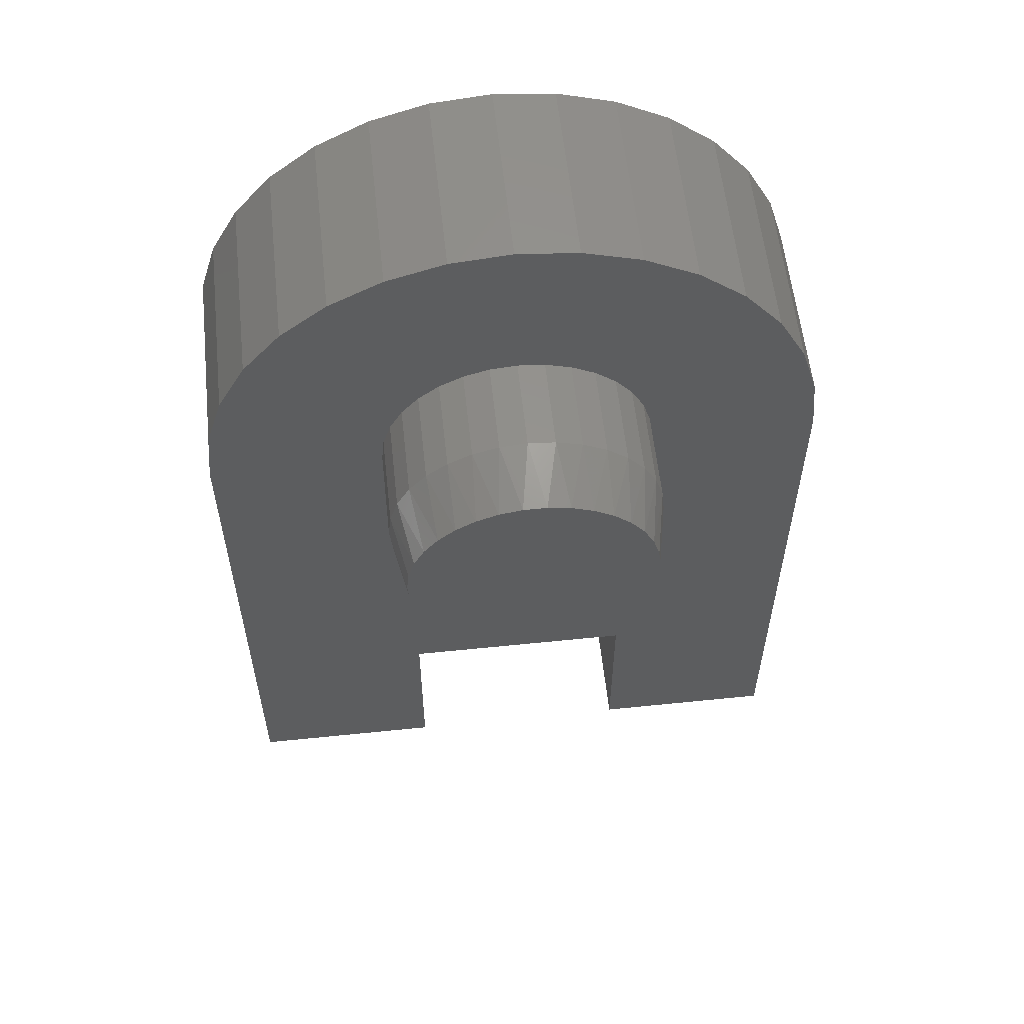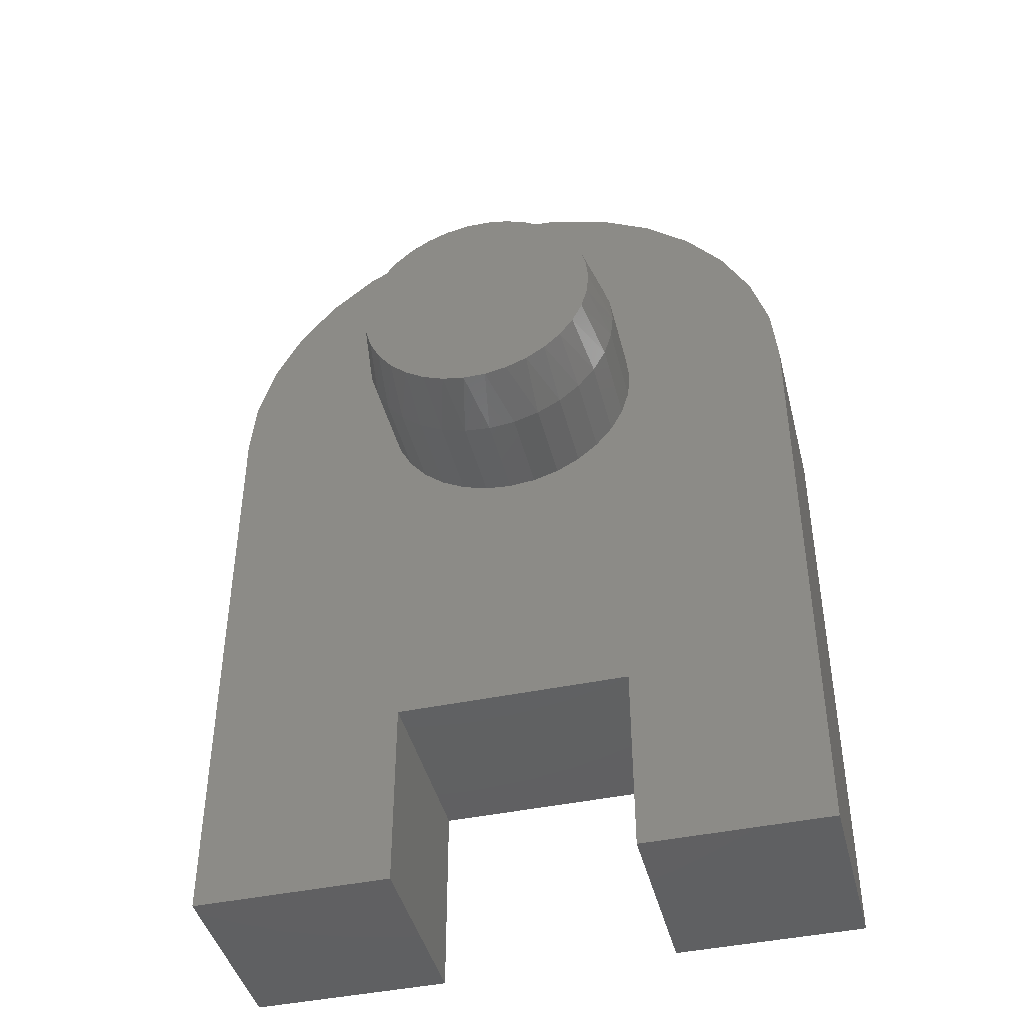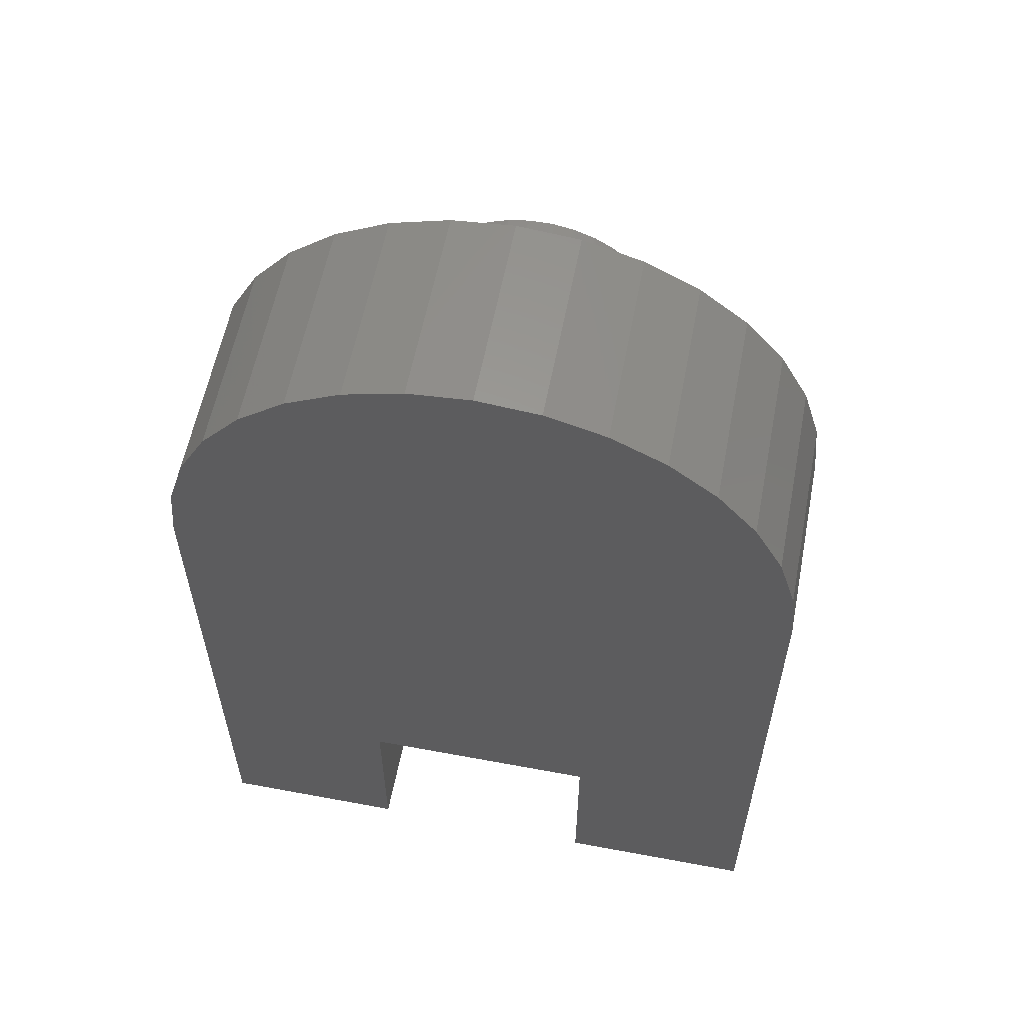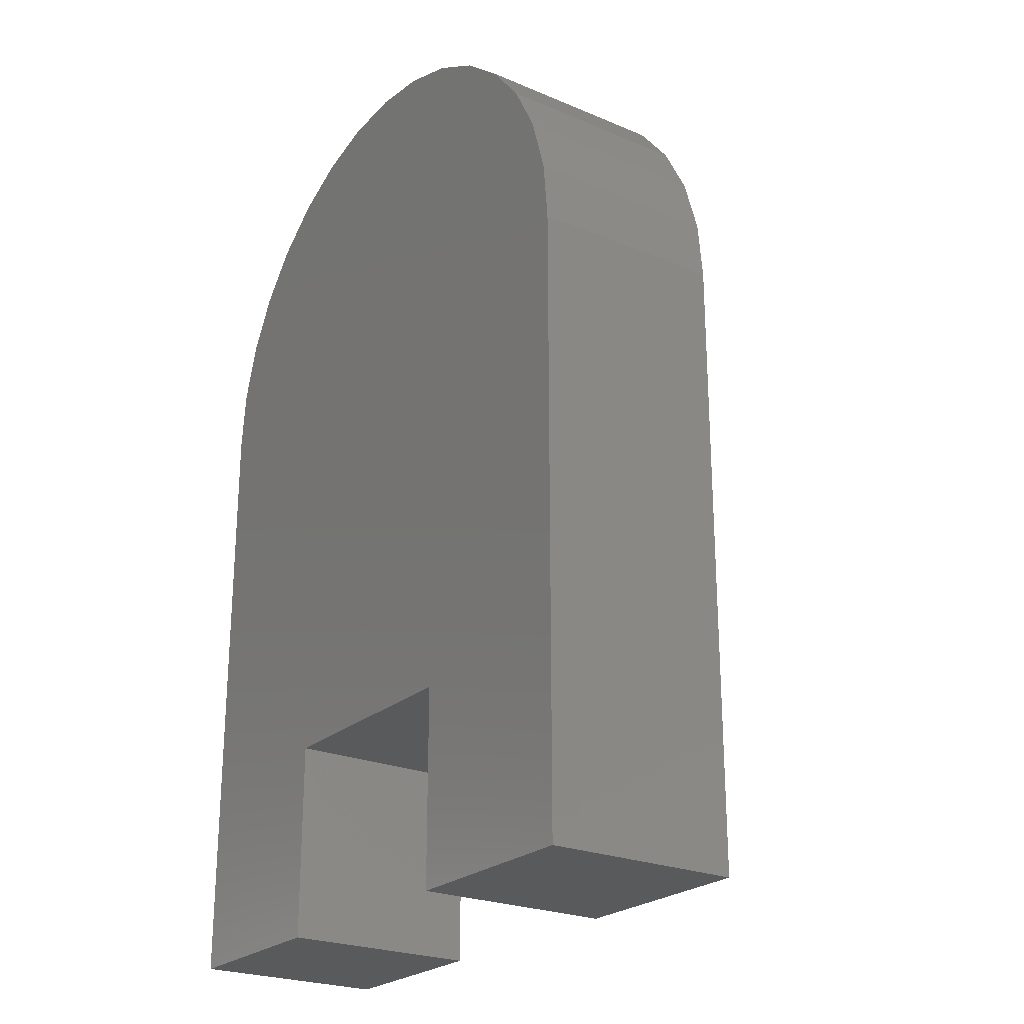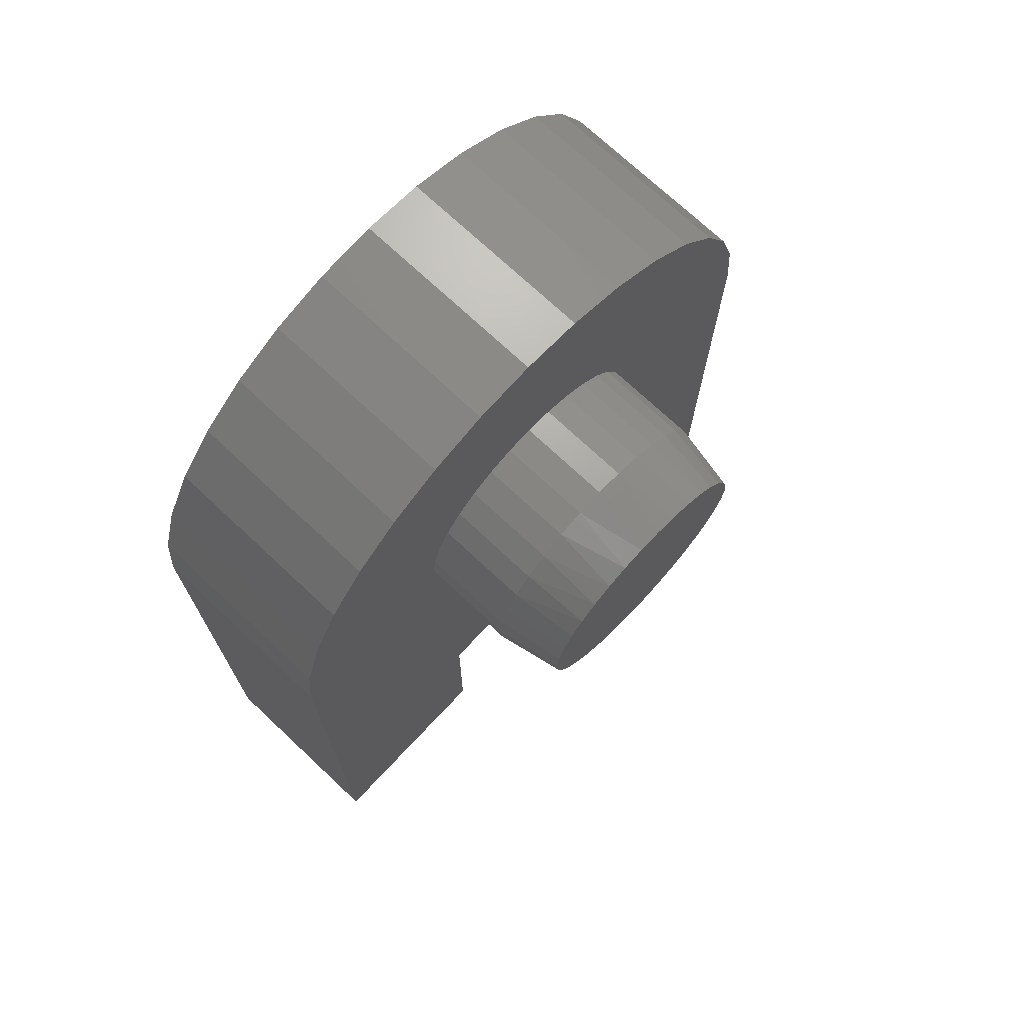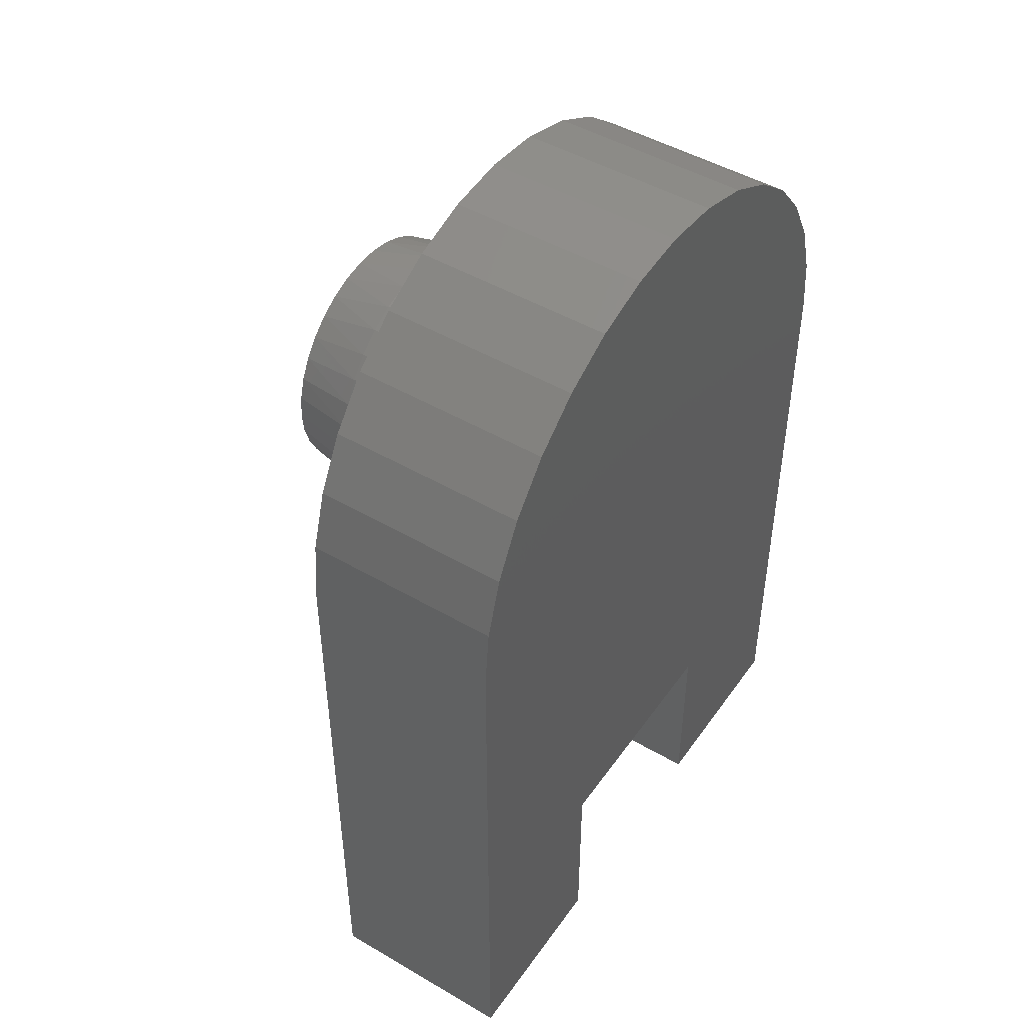
<metadata>
{"format":"stl","ext":"stl","renderer":"f3d","projection":"perspective","resolution":1024,"background":"white","views":[{"elev":57.9,"azim":-6.1,"up":"+Z"},{"elev":-43.3,"azim":14.0,"up":"+Z"},{"elev":58.6,"azim":-169.1,"up":"+Z"},{"elev":-24.0,"azim":-125.0,"up":"+Z"},{"elev":72.6,"azim":-46.8,"up":"+Z"},{"elev":47.4,"azim":123.4,"up":"+Z"}]}
</metadata>
<code>
# stl→obj: 144 verts, 284 faces
v 0.01558 -0.4219 0.5245
v -0.01213 -0.4219 0.5245
v -0.03937 -0.4219 0.5194
v 0.04282 -0.4219 0.5194
v -0.06521 -0.4219 0.5094
v 0.06866 -0.4219 0.5094
v 0.06866 -0.4219 0.2406
v -0.03937 -0.4219 0.2306
v 0.04282 -0.4219 0.2306
v -0.01213 -0.4219 0.2255
v 0.01558 -0.4219 0.2255
v 0.09222 -0.4219 0.4948
v -0.08877 -0.4219 0.4948
v 0.1127 -0.4219 0.4762
v -0.1092 -0.4219 0.4762
v 0.1294 -0.4219 0.4541
v -0.1259 -0.4219 0.4541
v 0.1418 -0.4219 0.4292
v -0.1383 -0.4219 0.4292
v 0.1493 -0.4219 0.4026
v -0.1459 -0.4219 0.4026
v 0.1519 -0.4219 0.375
v -0.1484 -0.4219 0.375
v 0.1493 -0.4219 0.3474
v -0.1459 -0.4219 0.3474
v 0.1418 -0.4219 0.3208
v -0.1383 -0.4219 0.3208
v 0.1294 -0.4219 0.2959
v -0.1259 -0.4219 0.2959
v 0.1127 -0.4219 0.2738
v -0.1092 -0.4219 0.2738
v 0.09222 -0.4219 0.2552
v -0.08877 -0.4219 0.2552
v -0.06521 -0.4219 0.2406
v 0.1675 -0.2344 0.375
v 0.1675 -0.3438 0.375
v 0.1643 -0.2344 0.3427
v 0.1643 -0.3438 0.3427
v 0.1549 -0.2344 0.3116
v 0.1549 -0.3438 0.3116
v 0.1396 -0.2344 0.2829
v 0.1396 -0.3438 0.2829
v 0.119 -0.2344 0.2578
v 0.119 -0.3438 0.2578
v 0.09383 -0.2344 0.2372
v 0.09383 -0.3438 0.2372
v 0.06517 -0.2344 0.2218
v 0.06517 -0.3438 0.2218
v 0.03407 -0.2344 0.2124
v 0.03407 -0.3438 0.2124
v 0.001727 -0.2344 0.2092
v 0.001727 -0.3438 0.2092
v -0.03062 -0.2344 0.2124
v -0.03062 -0.3438 0.2124
v -0.06172 -0.2344 0.2218
v -0.06172 -0.3438 0.2218
v -0.09038 -0.2344 0.2372
v -0.09038 -0.3438 0.2372
v -0.1155 -0.2344 0.2578
v -0.1155 -0.3438 0.2578
v -0.1361 -0.2344 0.2829
v -0.1361 -0.3438 0.2829
v -0.1514 -0.2344 0.3116
v -0.1514 -0.3438 0.3116
v -0.1609 -0.2344 0.3427
v -0.1609 -0.3438 0.3427
v -0.1641 -0.2344 0.375
v -0.1641 -0.3438 0.375
v -0.1609 -0.2344 0.4073
v -0.1609 -0.3438 0.4073
v -0.1514 -0.2344 0.4384
v -0.1514 -0.3438 0.4384
v -0.1361 -0.2344 0.4671
v -0.1361 -0.3438 0.4671
v -0.1155 -0.2344 0.4922
v -0.1155 -0.3438 0.4922
v -0.09038 -0.2344 0.5128
v -0.09038 -0.3438 0.5128
v -0.06172 -0.2344 0.5282
v -0.06172 -0.3438 0.5282
v -0.03062 -0.2344 0.5376
v -0.03062 -0.3438 0.5376
v 0.001727 -0.2344 0.5408
v 0.001727 -0.3438 0.5408
v 0.03407 -0.2344 0.5376
v 0.03407 -0.3438 0.5376
v 0.06517 -0.2344 0.5282
v 0.06517 -0.3438 0.5282
v 0.09383 -0.2344 0.5128
v 0.09383 -0.3438 0.5128
v 0.119 -0.2344 0.4922
v 0.119 -0.3438 0.4922
v 0.1396 -0.2344 0.4671
v 0.1396 -0.3438 0.4671
v 0.1549 -0.2344 0.4384
v 0.1549 -0.3438 0.4384
v 0.1643 -0.2344 0.4073
v 0.1643 -0.3438 0.4073
v -0.3466 -0.2344 0.5138
v 0.3082 -0.2344 0.5783
v 0.3639 -0.2344 0.4438
v 0.3711 -0.2344 0.3711
v 0.1461 -0.2344 -0.1382
v 0.1461 -0.2344 -0.375
v 0.3711 -0.2344 -0.375
v 0.2618 -0.2344 0.6348
v 0.2053 -0.2344 0.6812
v 0.1408 -0.2344 0.7157
v 0.0708 -0.2344 0.7369
v -0.001974 -0.2344 0.7441
v -0.07475 -0.2344 0.7369
v -0.1447 -0.2344 0.7157
v -0.2092 -0.2344 0.6812
v -0.2657 -0.2344 0.6348
v -0.3121 -0.2344 0.5783
v -0.3678 -0.2344 0.4438
v -0.375 -0.2344 0.3711
v -0.375 -0.2344 -0.375
v -0.1382 -0.2344 -0.375
v -0.1382 -0.2344 -0.1382
v 0.3427 -0.2344 0.5138
v -0.001974 7.622e-17 0.7441
v 0.0708 7.986e-17 0.7369
v -0.07475 7.178e-17 0.7369
v 0.1408 8.257e-17 0.7157
v -0.1447 6.672e-17 0.7157
v 0.2053 8.423e-17 0.6812
v -0.2092 6.122e-17 0.6812
v 0.2618 8.48e-17 0.6348
v -0.2657 5.551e-17 0.6348
v 0.3082 8.423e-17 0.5783
v -0.3121 4.98e-17 0.5783
v 0.3427 8.257e-17 0.5138
v -0.3466 4.43e-17 0.5138
v 0.3639 7.986e-17 0.4438
v -0.3678 3.924e-17 0.4438
v 0.3711 8.283e-17 0.3711
v -0.375 3.48e-17 0.3711
v 0.1461 4.207e-17 -0.1382
v -0.1382 2.629e-17 -0.1382
v -0.375 0 -0.375
v -0.1382 1.315e-17 -0.375
v 0.1461 2.892e-17 -0.375
v 0.3711 4.141e-17 -0.375
f 1 2 3
f 1 3 4
f 4 3 5
f 4 5 6
f 7 8 9
f 9 8 10
f 9 10 11
f 6 5 12
f 12 5 13
f 12 13 14
f 14 13 15
f 14 15 16
f 16 15 17
f 16 17 18
f 18 17 19
f 18 19 20
f 20 19 21
f 20 21 22
f 22 21 23
f 22 23 24
f 24 23 25
f 24 25 26
f 26 25 27
f 26 27 28
f 28 27 29
f 28 29 30
f 30 29 31
f 30 31 32
f 32 31 33
f 32 33 7
f 7 33 34
f 7 34 8
f 35 36 37
f 37 36 38
f 37 38 39
f 39 38 40
f 39 40 41
f 41 40 42
f 41 42 43
f 43 42 44
f 43 44 45
f 45 44 46
f 45 46 47
f 47 46 48
f 47 48 49
f 49 48 50
f 49 50 51
f 51 50 52
f 51 52 53
f 53 52 54
f 53 54 55
f 55 54 56
f 55 56 57
f 57 56 58
f 57 58 59
f 59 58 60
f 59 60 61
f 61 60 62
f 61 62 63
f 63 62 64
f 63 64 65
f 65 64 66
f 65 66 67
f 67 66 68
f 67 68 69
f 69 68 70
f 69 70 71
f 71 70 72
f 71 72 73
f 73 72 74
f 73 74 75
f 75 74 76
f 75 76 77
f 77 76 78
f 77 78 79
f 79 78 80
f 79 80 81
f 81 80 82
f 81 82 83
f 83 82 84
f 83 84 85
f 85 84 86
f 85 86 87
f 87 86 88
f 87 88 89
f 89 88 90
f 89 90 91
f 91 90 92
f 91 92 93
f 93 92 94
f 93 94 95
f 95 94 96
f 95 96 97
f 97 96 98
f 97 98 35
f 35 98 36
f 98 96 18
f 96 94 16
f 18 96 16
f 94 92 14
f 16 94 14
f 92 90 12
f 14 92 12
f 90 88 6
f 12 90 6
f 88 86 4
f 6 88 4
f 86 84 1
f 4 86 1
f 84 82 2
f 1 84 2
f 82 80 3
f 2 82 3
f 80 78 5
f 3 80 5
f 78 76 13
f 5 78 13
f 76 74 15
f 13 76 15
f 74 72 17
f 15 74 17
f 72 70 19
f 17 72 19
f 19 70 21
f 21 70 68
f 21 68 23
f 18 20 98
f 98 20 22
f 98 22 36
f 66 64 27
f 64 62 29
f 27 64 29
f 62 60 31
f 29 62 31
f 60 58 33
f 31 60 33
f 58 56 34
f 33 58 34
f 56 54 8
f 34 56 8
f 54 52 10
f 8 54 10
f 52 50 11
f 10 52 11
f 50 48 9
f 11 50 9
f 48 46 7
f 9 48 7
f 46 44 32
f 7 46 32
f 44 42 30
f 32 44 30
f 42 40 28
f 30 42 28
f 40 38 26
f 28 40 26
f 26 38 24
f 24 38 36
f 24 36 22
f 27 25 66
f 66 25 23
f 66 23 68
f 79 99 77
f 100 85 87
f 93 95 101
f 102 101 95
f 102 95 97
f 102 97 35
f 102 35 37
f 102 37 39
f 102 39 103
f 102 103 104
f 102 104 105
f 83 85 100
f 83 100 106
f 83 106 107
f 83 107 108
f 83 108 109
f 83 109 110
f 83 110 111
f 83 111 112
f 83 112 113
f 83 113 114
f 83 114 115
f 115 99 79
f 115 79 81
f 115 81 83
f 116 71 73
f 116 73 75
f 116 75 77
f 116 77 99
f 117 118 119
f 117 119 120
f 117 120 63
f 117 63 65
f 117 65 67
f 117 67 69
f 117 69 71
f 117 71 116
f 120 103 51
f 120 51 53
f 120 53 55
f 120 55 57
f 120 57 59
f 120 59 61
f 120 61 63
f 103 39 41
f 103 41 43
f 103 43 45
f 103 45 47
f 103 47 49
f 103 49 51
f 100 87 121
f 121 87 89
f 121 89 101
f 101 89 91
f 101 91 93
f 122 123 124
f 124 123 125
f 124 125 126
f 126 125 127
f 126 127 128
f 128 127 129
f 128 129 130
f 130 129 131
f 130 131 132
f 132 131 133
f 132 133 134
f 134 133 135
f 134 135 136
f 136 135 137
f 136 137 138
f 138 137 139
f 138 139 140
f 141 138 142
f 142 138 140
f 143 139 144
f 144 139 137
f 117 138 118
f 118 138 141
f 138 117 136
f 136 117 116
f 136 116 134
f 134 116 99
f 134 99 132
f 132 99 115
f 132 115 130
f 130 115 114
f 130 114 128
f 128 114 113
f 128 113 126
f 126 113 112
f 126 112 124
f 124 112 111
f 124 111 122
f 122 111 110
f 122 110 123
f 123 110 109
f 123 109 125
f 125 109 108
f 125 108 127
f 127 108 107
f 127 107 129
f 129 107 106
f 129 106 131
f 131 106 100
f 131 100 133
f 133 100 121
f 133 121 135
f 135 121 101
f 135 101 137
f 137 101 102
f 105 144 102
f 102 144 137
f 104 143 105
f 105 143 144
f 103 139 104
f 104 139 143
f 120 140 103
f 103 140 139
f 119 142 120
f 120 142 140
f 118 141 119
f 119 141 142

</code>
